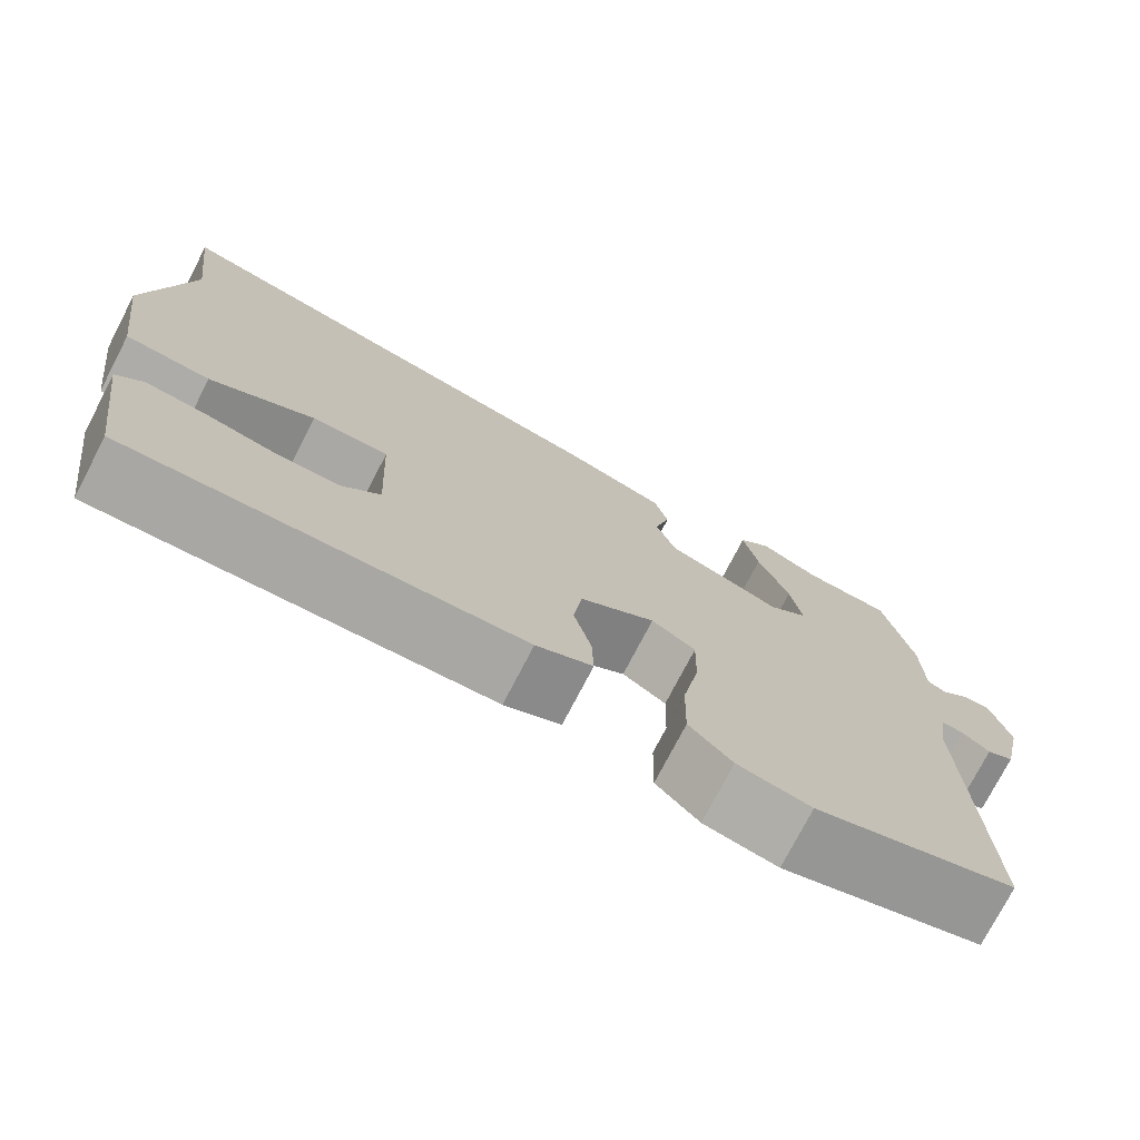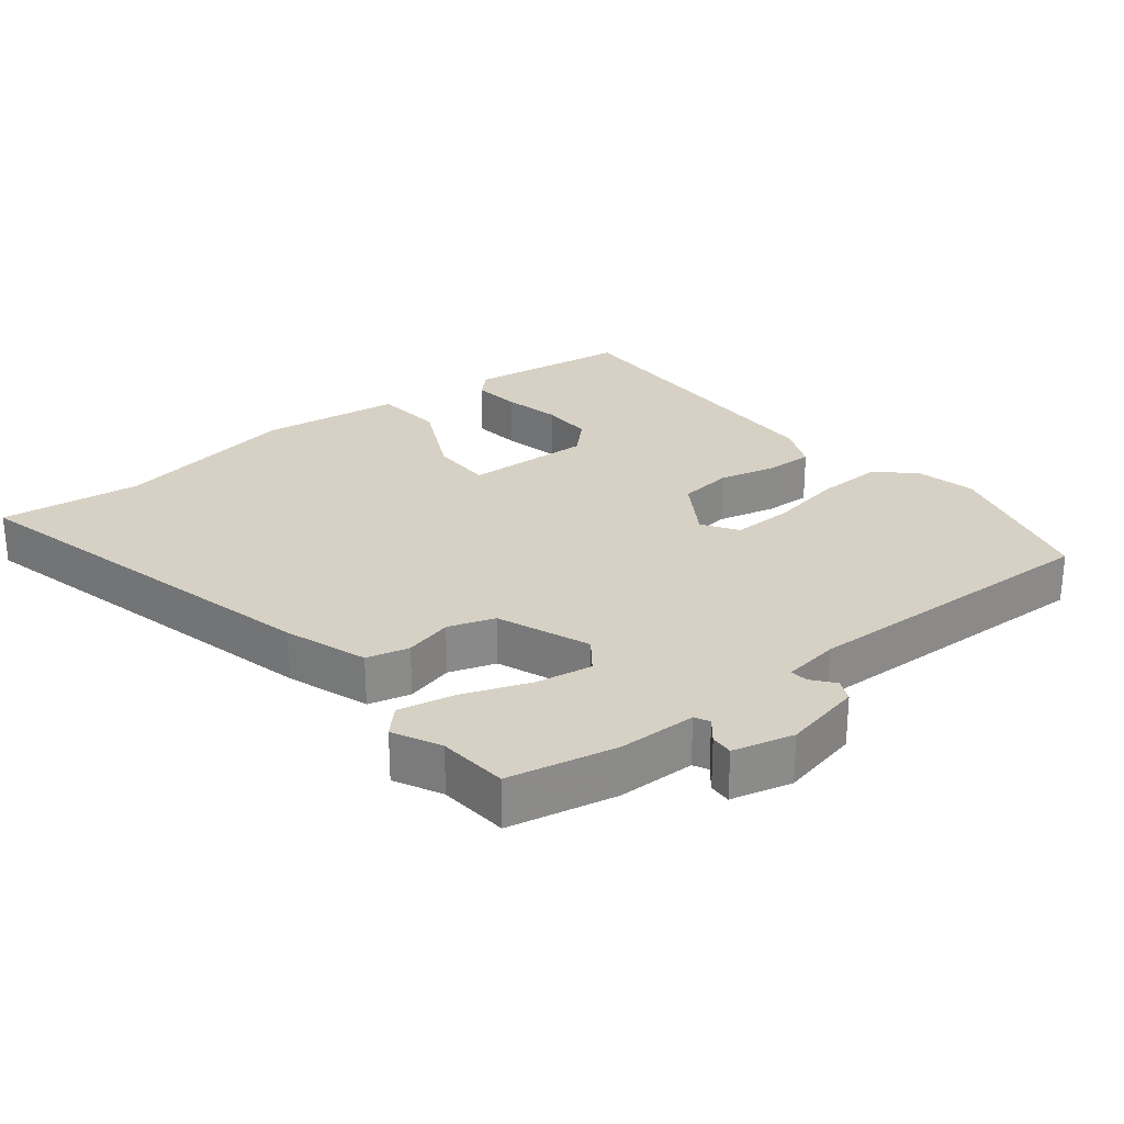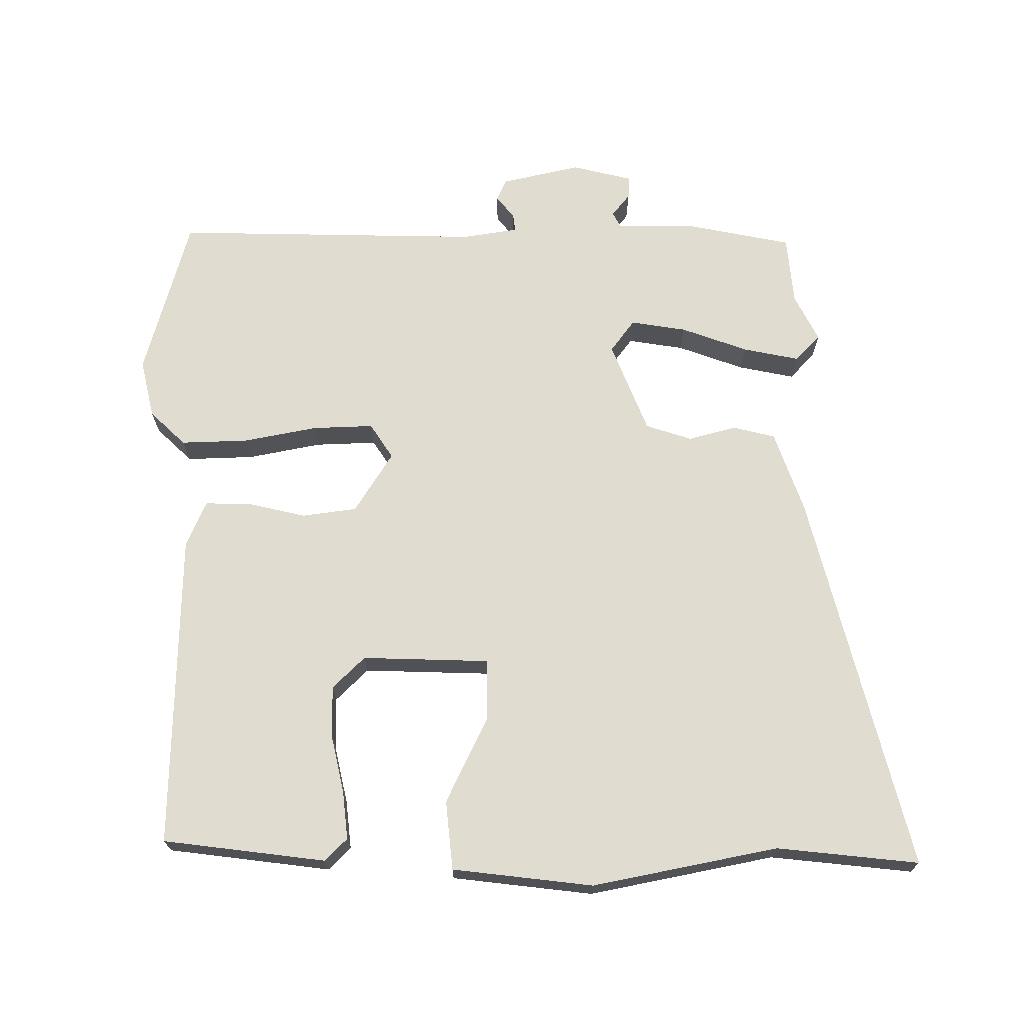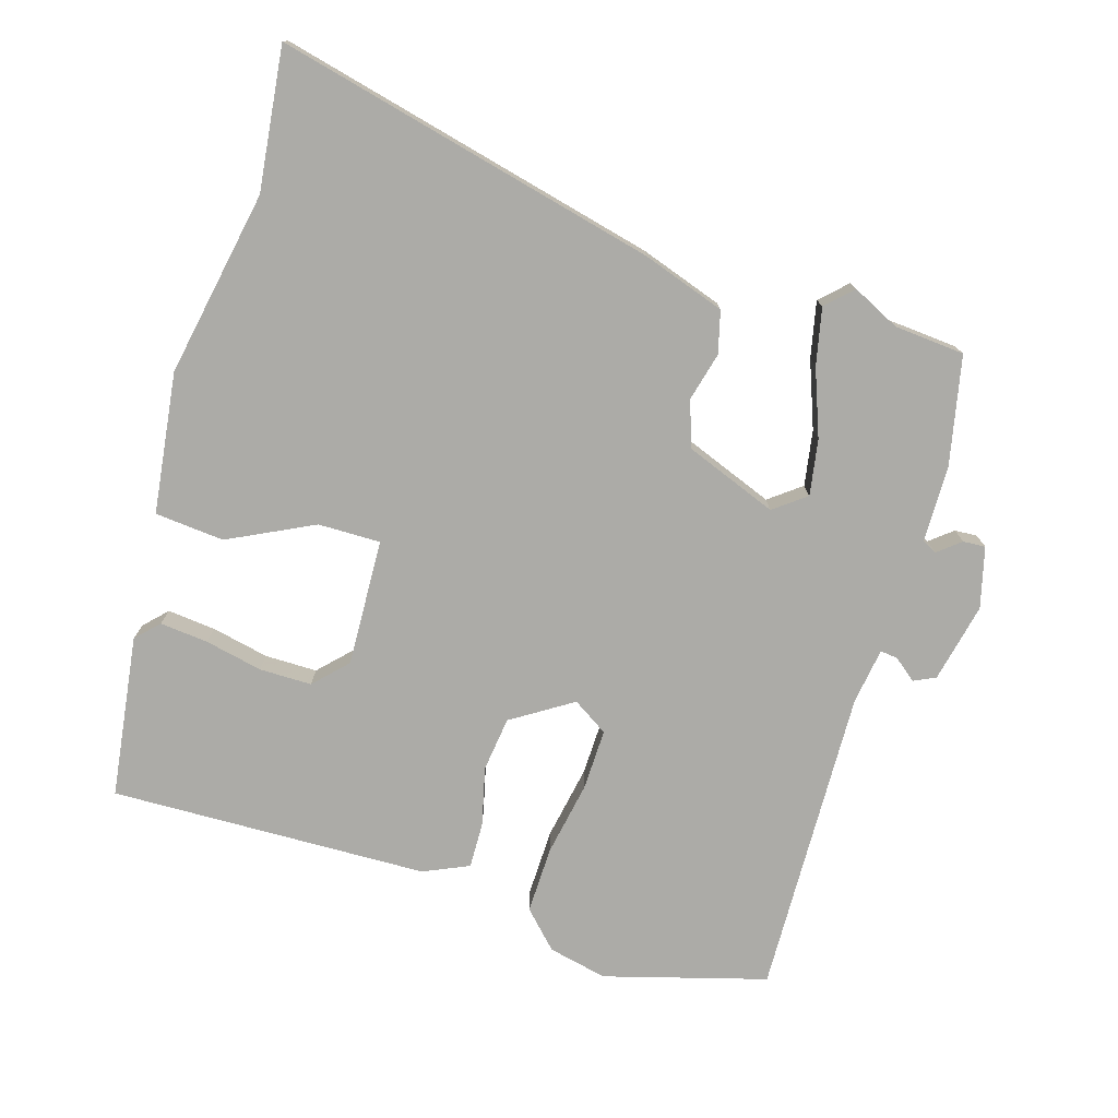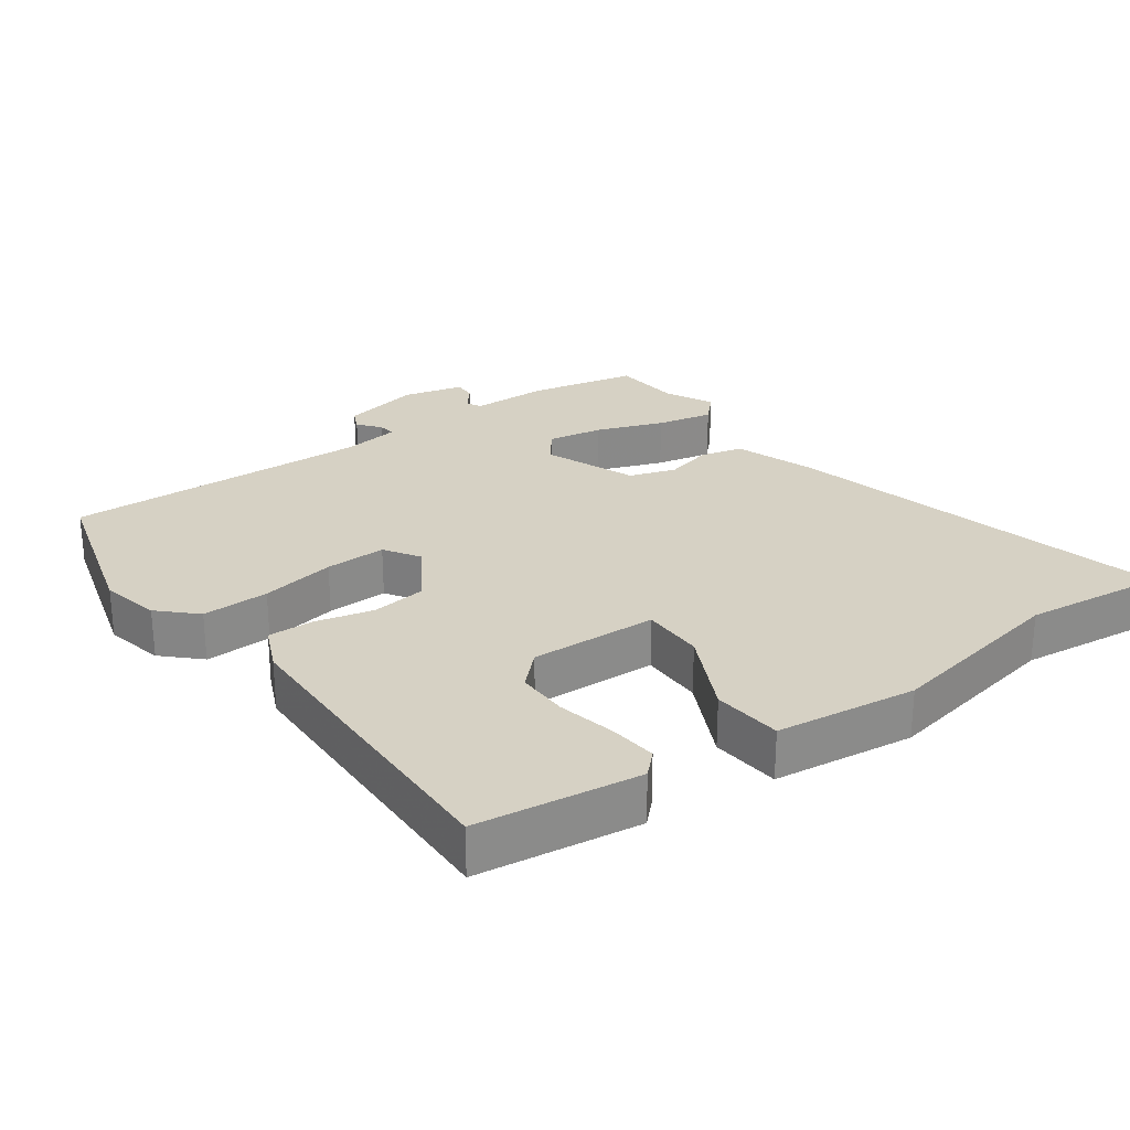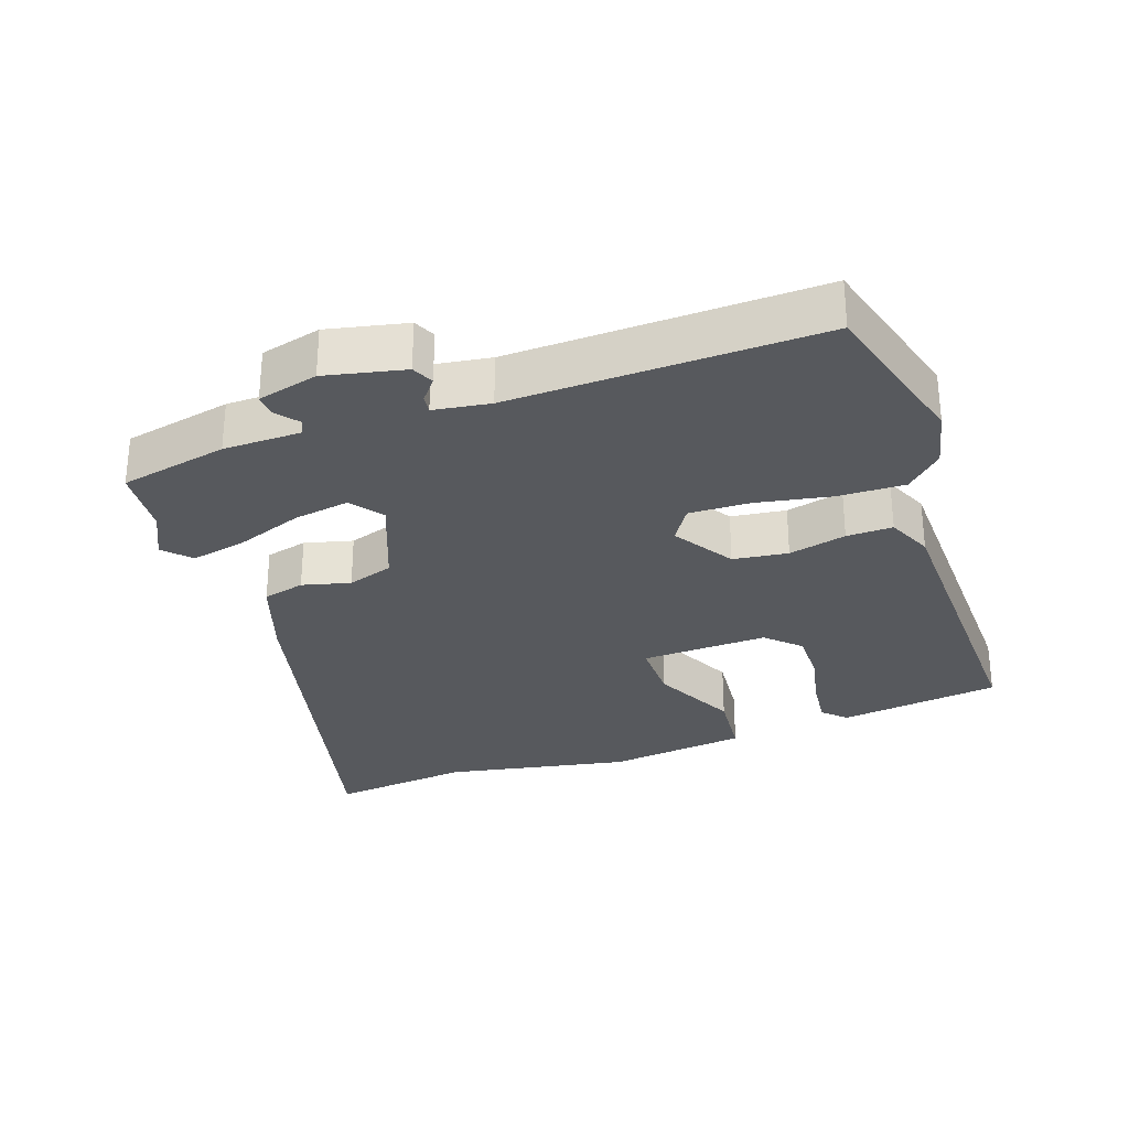
<metadata>
{"format":"obj","ext":"obj","renderer":"f3d","projection":"perspective","resolution":1024,"background":"white","views":[{"elev":-75.2,"azim":-27.4,"up":"+Z"},{"elev":26.7,"azim":51.1,"up":"+Y"},{"elev":69.6,"azim":-90.9,"up":"+Y"},{"elev":-76.2,"azim":-17.0,"up":"+Y"},{"elev":26.8,"azim":-126.1,"up":"+Y"},{"elev":-29.6,"azim":109.0,"up":"+Y"}]}
</metadata>
<code>
v 0.412 0.07 0.507
v 0.515 0.07 0.499
v 0.549 0.07 0.34
v 0.551 0.07 0.226
v 0.573 0.07 0.215
v 0.606 0.07 0.242
v 0.639 0.07 0.244
v 0.662 0.07 0.155
v 0.637 0.07 0.038
v 0.605 0.07 0.023
v 0.572 0.07 0.049
v 0.546 0.07 0.052
v 0.534 0.07 -0.031
v 0.549 0.07 -0.486
v 0.311 0.07 -0.554
v 0.224 0.07 -0.535
v 0.173 0.07 -0.483
v 0.175 0.07 -0.384
v 0.195 0.07 -0.274
v 0.197 0.07 -0.184
v 0.145 0.07 -0.151
v 0.056 0.07 -0.208
v 0.046 0.07 -0.289
v 0.067 0.07 -0.374
v 0.069 0.07 -0.442
v 0.002 0.07 -0.472
v -0.466 0.07 -0.486
v -0.499 0.07 -0.247
v -0.467 0.07 -0.214
v -0.396 0.07 -0.221
v -0.311 0.07 -0.239
v -0.234 0.07 -0.239
v -0.188 0.07 -0.191
v -0.196 0.07 -0.004
v -0.288 0.07 -0.005
v -0.413 0.07 -0.067
v -0.515 0.07 -0.058
v -0.542 0.07 0.149
v -0.491 0.07 0.423
v -0.516 0.07 0.632
v 0.047 0.07 0.499
v 0.169 0.07 0.458
v 0.185 0.07 0.396
v 0.167 0.07 0.325
v 0.19 0.07 0.257
v 0.326 0.07 0.205
v 0.373 0.07 0.241
v 0.359 0.07 0.323
v 0.322 0.07 0.421
v 0.304 0.07 0.504
v 0.342 0.07 0.541
v 0.412 0 0.507
v 0.515 0 0.499
v 0.549 0 0.34
v 0.551 0 0.226
v 0.573 0 0.215
v 0.606 0 0.242
v 0.639 0 0.244
v 0.662 0 0.155
v 0.637 0 0.038
v 0.605 0 0.023
v 0.572 0 0.049
v 0.546 0 0.052
v 0.534 0 -0.031
v 0.549 0 -0.486
v 0.311 0 -0.554
v 0.224 0 -0.535
v 0.173 0 -0.483
v 0.175 0 -0.384
v 0.195 0 -0.274
v 0.197 0 -0.184
v 0.145 0 -0.151
v 0.056 0 -0.208
v 0.046 0 -0.289
v 0.067 0 -0.374
v 0.069 0 -0.442
v 0.002 0 -0.472
v -0.466 0 -0.486
v -0.499 0 -0.247
v -0.467 0 -0.214
v -0.396 0 -0.221
v -0.311 0 -0.239
v -0.234 0 -0.239
v -0.188 0 -0.191
v -0.196 0 -0.004
v -0.288 0 -0.005
v -0.413 0 -0.067
v -0.515 0 -0.058
v -0.542 0 0.149
v -0.491 0 0.423
v -0.516 0 0.632
v 0.047 0 0.499
v 0.169 0 0.458
v 0.185 0 0.396
v 0.167 0 0.325
v 0.19 0 0.257
v 0.326 0 0.205
v 0.373 0 0.241
v 0.359 0 0.323
v 0.322 0 0.421
v 0.304 0 0.504
v 0.342 0 0.541
f 48 49 50 51
f 47 48 51 1
f 41 42 43 44
f 39 40 41 44
f 39 44 45
f 38 39 45 46
f 35 36 37 38
f 34 35 38 46
f 28 29 30 31
f 28 31 32
f 27 28 32
f 26 27 32 33
f 23 24 25 26
f 22 23 26 33
f 16 17 18 19
f 16 19 20
f 13 14 15 16
f 12 13 16 20
f 8 9 10 11
f 8 11 12
f 5 6 7 8
f 4 5 8 12
f 47 1 2 3
f 46 47 3 4
f 21 22 33 34
f 21 34 46 4
f 4 12 20 21
f 102 101 100 99
f 52 102 99 98
f 95 94 93 92
f 95 92 91 90
f 96 95 90
f 97 96 90 89
f 89 88 87 86
f 97 89 86 85
f 82 81 80 79
f 83 82 79
f 83 79 78
f 84 83 78 77
f 77 76 75 74
f 84 77 74 73
f 70 69 68 67
f 71 70 67
f 67 66 65 64
f 71 67 64 63
f 62 61 60 59
f 63 62 59
f 59 58 57 56
f 63 59 56 55
f 54 53 52 98
f 55 54 98 97
f 85 84 73 72
f 55 97 85 72
f 72 71 63 55
f 1 52 53 2
f 2 53 54 3
f 3 54 55 4
f 4 55 56 5
f 5 56 57 6
f 6 57 58 7
f 7 58 59 8
f 8 59 60 9
f 9 60 61 10
f 10 61 62 11
f 11 62 63 12
f 12 63 64 13
f 13 64 65 14
f 14 65 66 15
f 15 66 67 16
f 16 67 68 17
f 17 68 69 18
f 18 69 70 19
f 19 70 71 20
f 20 71 72 21
f 21 72 73 22
f 22 73 74 23
f 23 74 75 24
f 24 75 76 25
f 25 76 77 26
f 26 77 78 27
f 27 78 79 28
f 28 79 80 29
f 29 80 81 30
f 30 81 82 31
f 31 82 83 32
f 32 83 84 33
f 33 84 85 34
f 34 85 86 35
f 35 86 87 36
f 36 87 88 37
f 37 88 89 38
f 38 89 90 39
f 39 90 91 40
f 40 91 92 41
f 41 92 93 42
f 42 93 94 43
f 43 94 95 44
f 44 95 96 45
f 45 96 97 46
f 46 97 98 47
f 47 98 99 48
f 48 99 100 49
f 49 100 101 50
f 50 101 102 51
f 51 102 52 1

</code>
